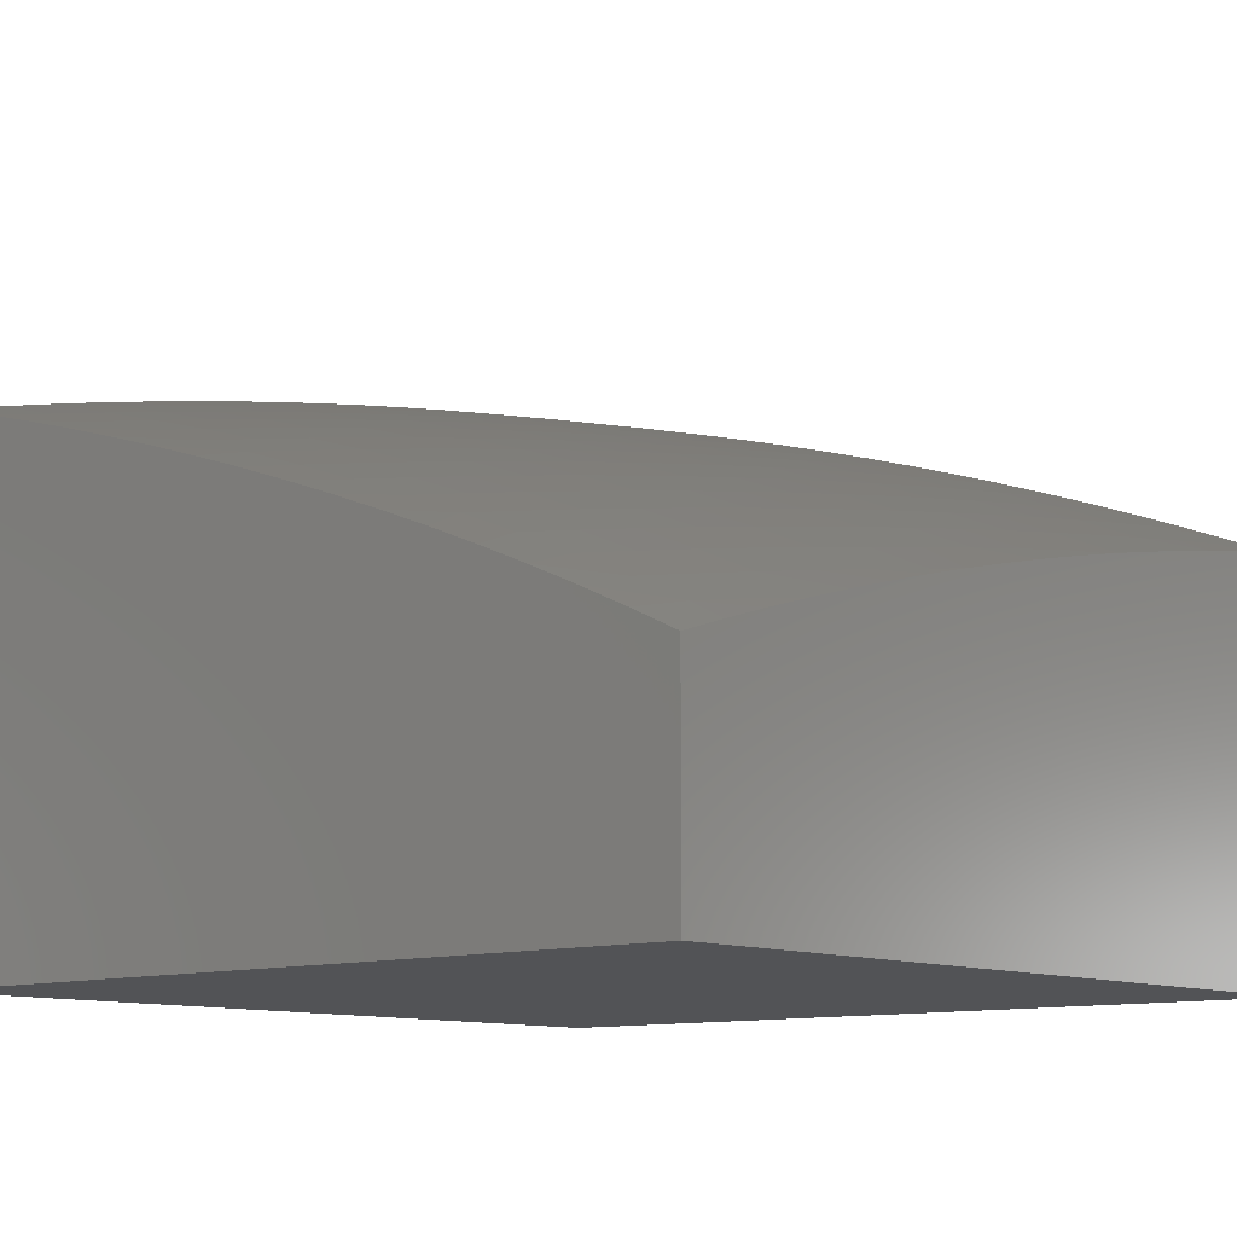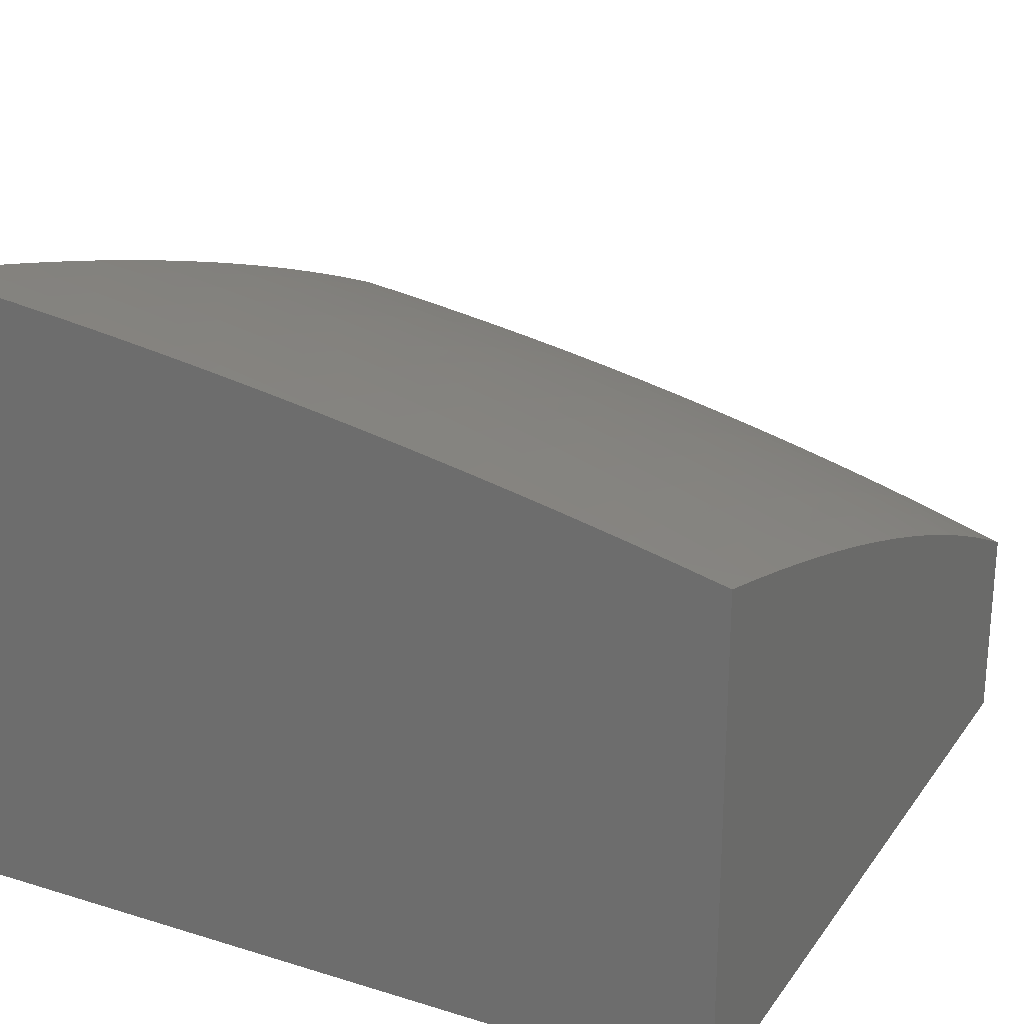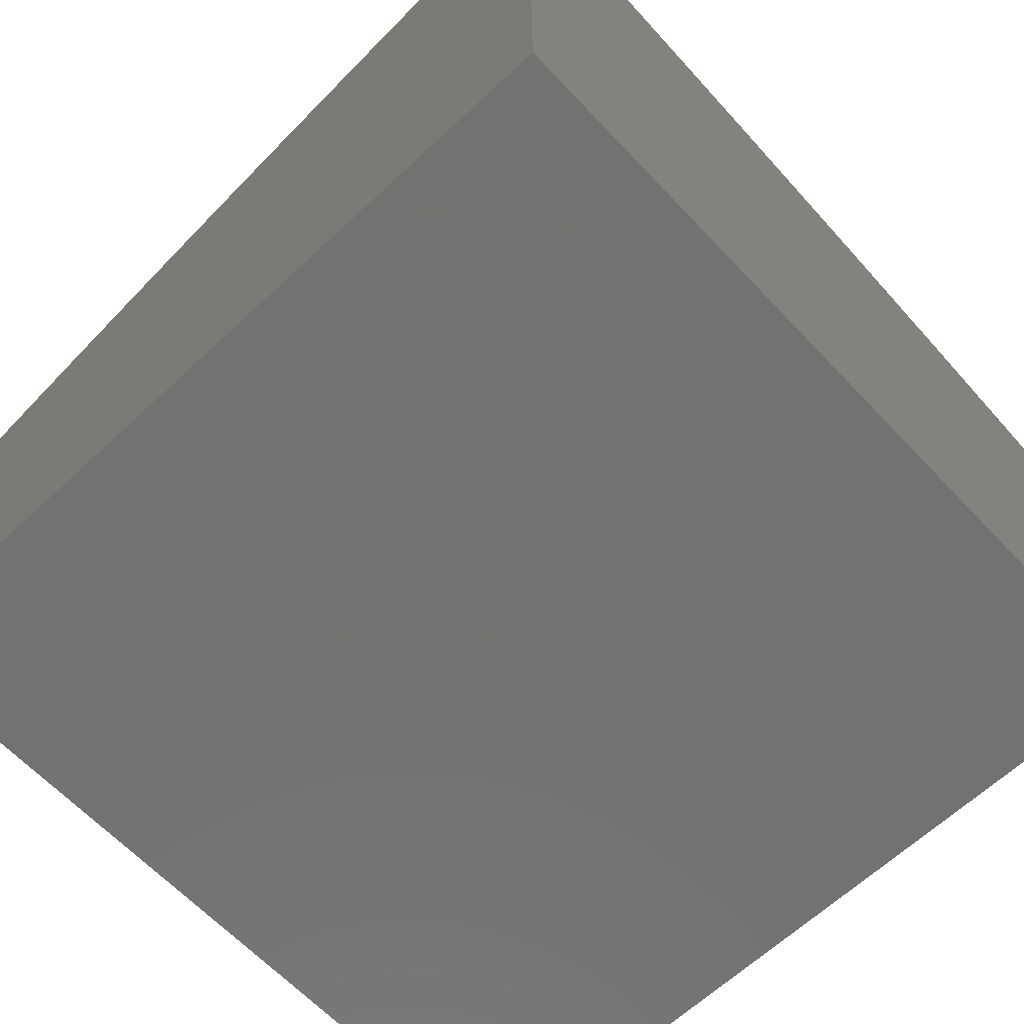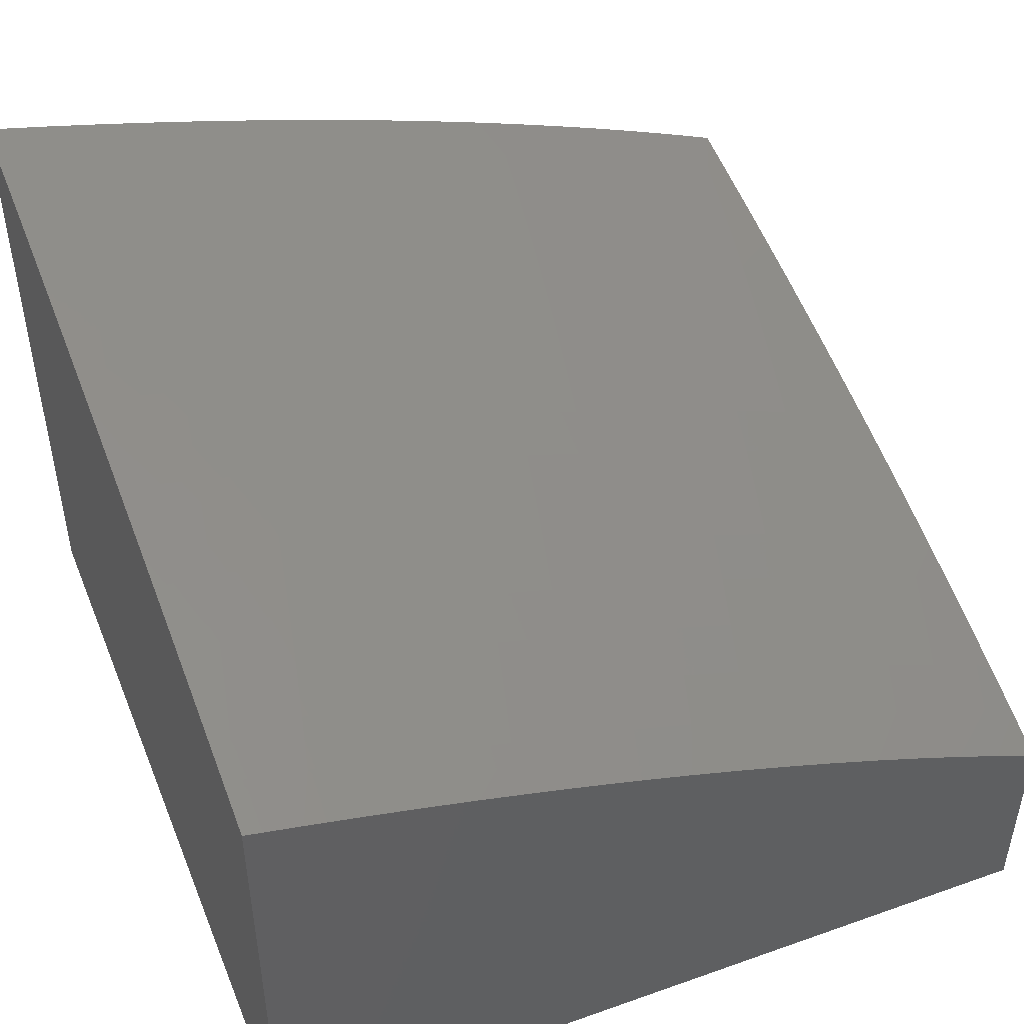
<metadata>
{"format":"stl","ext":"stl","renderer":"f3d","projection":"perspective","resolution":1024,"background":"white","views":[{"elev":-10.7,"azim":-139.1,"up":"+Y"},{"elev":24.0,"azim":117.0,"up":"+Y"},{"elev":-64.1,"azim":43.3,"up":"+Y"},{"elev":47.7,"azim":158.3,"up":"+Y"}]}
</metadata>
<code>
# stl→obj: 260 verts, 516 faces
v -2 -5.375 -1.941
v -2 -5.389 -2
v -2.012 -5.377 -1.939
v -2.066 -5.407 -2
v -2.092 -5.398 -1.939
v -2.132 -5.425 -2
v -2.17 -5.42 -1.939
v -2.198 -5.443 -2
v -2.248 -5.442 -1.939
v -2.263 -5.462 -2
v -2.325 -5.465 -1.939
v -2.328 -5.482 -2
v -2.4 -5.489 -1.939
v -2.393 -5.503 -2
v -2.475 -5.514 -1.939
v -2.457 -5.525 -2
v -2.521 -5.547 -2
v -2.548 -5.54 -1.939
v -2.585 -5.57 -2
v -2.62 -5.566 -1.939
v -2.648 -5.594 -2
v -2.69 -5.593 -1.939
v -2.71 -5.618 -2
v -2.76 -5.621 -1.939
v -2.77 -5.643 -2
v -2.828 -5.65 -1.939
v -2.83 -5.669 -2
v -2.894 -5.679 -1.939
v -2.888 -5.695 -2
v -2.959 -5.709 -1.939
v -2.945 -5.721 -2
v -3 -5.73 -1.943
v -3 -5.748 -2
v -3 -5.712 -1.885
v -2.98 -5.7 -1.877
v -2.915 -5.67 -1.877
v -2.848 -5.64 -1.877
v -2.779 -5.612 -1.877
v -2.71 -5.584 -1.877
v -2.638 -5.556 -1.877
v -2.566 -5.53 -1.877
v -2.492 -5.504 -1.877
v -2.417 -5.479 -1.877
v -2.341 -5.455 -1.877
v -2.264 -5.431 -1.877
v -2.186 -5.409 -1.877
v -2.107 -5.387 -1.877
v -2.027 -5.366 -1.877
v -2 -5.36 -1.881
v -2 -5.347 -1.821
v -2.04 -5.355 -1.816
v -2 -5.333 -1.761
v -2.054 -5.345 -1.754
v -2 -5.32 -1.7
v -2.066 -5.335 -1.691
v -2 -5.308 -1.638
v -2.079 -5.326 -1.629
v -2.007 -5.296 -1.567
v -2.09 -5.316 -1.567
v -2.102 -5.308 -1.504
v -2.185 -5.329 -1.504
v -2.196 -5.321 -1.441
v -2.278 -5.344 -1.441
v -2.289 -5.336 -1.378
v -2.371 -5.359 -1.378
v -2.382 -5.352 -1.315
v -2.463 -5.377 -1.315
v -2.474 -5.37 -1.252
v -2.555 -5.395 -1.252
v -2.565 -5.389 -1.189
v -2.645 -5.416 -1.189
v -2.655 -5.41 -1.126
v -2.733 -5.437 -1.126
v -2.743 -5.432 -1.063
v -2.821 -5.46 -1.063
v -2.769 -5.432 -1
v -2.828 -5.454 -1
v -2.886 -5.476 -1
v -2.897 -5.489 -1.063
v -2.944 -5.499 -1
v -2.972 -5.519 -1.063
v -3 -5.522 -1
v -3 -5.532 -1.067
v -2.961 -5.525 -1.126
v -3 -5.542 -1.134
v -2.949 -5.53 -1.189
v -3 -5.553 -1.2
v -2.937 -5.536 -1.252
v -3 -5.564 -1.266
v -2.925 -5.542 -1.315
v -2.997 -5.572 -1.315
v -2.911 -5.548 -1.378
v -2.983 -5.579 -1.378
v -2.897 -5.555 -1.441
v -2.968 -5.585 -1.441
v -2.882 -5.562 -1.504
v -2.953 -5.592 -1.504
v -2.867 -5.57 -1.567
v -2.937 -5.599 -1.567
v -2.851 -5.577 -1.629
v -2.921 -5.607 -1.629
v -2.834 -5.585 -1.691
v -2.904 -5.615 -1.691
v -2.816 -5.594 -1.754
v -2.886 -5.623 -1.754
v -2.798 -5.603 -1.816
v -2.867 -5.632 -1.816
v -3 -5.695 -1.826
v -2.934 -5.661 -1.816
v -3 -5.678 -1.767
v -2.953 -5.653 -1.754
v -3 -5.662 -1.707
v -2.972 -5.645 -1.691
v -3 -5.646 -1.646
v -2.989 -5.637 -1.629
v -3 -5.631 -1.584
v -3 -5.617 -1.522
v -3 -5.603 -1.459
v -3 -5.589 -1.395
v -3 -5.577 -1.331
v -2.709 -5.411 -1
v -2.664 -5.404 -1.063
v -2.575 -5.383 -1.126
v -2.484 -5.363 -1.189
v -2.393 -5.345 -1.252
v -2.3 -5.328 -1.315
v -2.206 -5.313 -1.378
v -2.112 -5.299 -1.441
v -2.018 -5.287 -1.504
v -2 -5.285 -1.514
v -2 -5.296 -1.576
v -2.649 -5.39 -1
v -2.584 -5.377 -1.063
v -2.494 -5.357 -1.126
v -2.402 -5.339 -1.189
v -2.31 -5.321 -1.252
v -2.217 -5.306 -1.315
v -2.123 -5.291 -1.378
v -2.028 -5.278 -1.441
v -2 -5.273 -1.451
v -2.587 -5.37 -1
v -2.525 -5.35 -1
v -2.503 -5.351 -1.063
v -2.462 -5.331 -1
v -2.42 -5.326 -1.063
v -2.398 -5.312 -1
v -2.337 -5.302 -1.063
v -2.334 -5.294 -1
v -2.252 -5.279 -1.063
v -2.268 -5.276 -1
v -2.202 -5.258 -1
v -2.167 -5.257 -1.063
v -2.136 -5.242 -1
v -2.08 -5.236 -1.063
v -2.068 -5.225 -1
v -2 -5.209 -1
v -2 -5.225 -1.131
v -2.073 -5.242 -1.126
v -2.159 -5.263 -1.126
v -2.244 -5.285 -1.126
v -2.328 -5.308 -1.126
v -2.412 -5.332 -1.126
v -2.065 -5.248 -1.189
v -2 -5.234 -1.196
v -2.056 -5.255 -1.252
v -2 -5.243 -1.26
v -2.047 -5.263 -1.315
v -2 -5.253 -1.324
v -2.038 -5.27 -1.378
v -2 -5.263 -1.388
v -2.121 -5.376 -1.816
v -2.2 -5.398 -1.816
v -2.279 -5.421 -1.816
v -2.357 -5.444 -1.816
v -2.434 -5.469 -1.816
v -2.509 -5.494 -1.816
v -2.583 -5.52 -1.816
v -2.656 -5.547 -1.816
v -2.728 -5.574 -1.816
v -2.135 -5.366 -1.754
v -2.215 -5.388 -1.754
v -2.294 -5.411 -1.754
v -2.372 -5.435 -1.754
v -2.449 -5.459 -1.754
v -2.525 -5.485 -1.754
v -2.6 -5.511 -1.754
v -2.674 -5.538 -1.754
v -2.746 -5.565 -1.754
v -2.148 -5.356 -1.691
v -2.229 -5.379 -1.691
v -2.308 -5.401 -1.691
v -2.387 -5.425 -1.691
v -2.465 -5.45 -1.691
v -2.541 -5.475 -1.691
v -2.616 -5.502 -1.691
v -2.69 -5.529 -1.691
v -2.763 -5.557 -1.691
v -2.161 -5.347 -1.629
v -2.242 -5.369 -1.629
v -2.322 -5.392 -1.629
v -2.401 -5.416 -1.629
v -2.479 -5.441 -1.629
v -2.556 -5.467 -1.629
v -2.632 -5.493 -1.629
v -2.706 -5.52 -1.629
v -2.779 -5.549 -1.629
v -2.173 -5.338 -1.567
v -2.254 -5.36 -1.567
v -2.335 -5.384 -1.567
v -2.415 -5.408 -1.567
v -2.493 -5.433 -1.567
v -2.571 -5.458 -1.567
v -2.647 -5.485 -1.567
v -2.721 -5.512 -1.567
v -2.795 -5.541 -1.567
v -2.267 -5.352 -1.504
v -2.36 -5.367 -1.441
v -2.452 -5.384 -1.378
v -2.543 -5.402 -1.315
v -2.634 -5.422 -1.252
v -2.723 -5.443 -1.189
v -2.811 -5.465 -1.126
v -2.226 -5.298 -1.252
v -2.132 -5.284 -1.315
v -2.142 -5.276 -1.252
v -2.235 -5.292 -1.189
v -2.151 -5.27 -1.189
v -2.319 -5.315 -1.189
v -2.348 -5.375 -1.504
v -2.428 -5.399 -1.504
v -2.507 -5.424 -1.504
v -2.584 -5.45 -1.504
v -2.661 -5.477 -1.504
v -2.736 -5.505 -1.504
v -2.81 -5.533 -1.504
v -2.44 -5.391 -1.441
v -2.532 -5.409 -1.378
v -2.622 -5.428 -1.315
v -2.712 -5.449 -1.252
v -2.8 -5.471 -1.189
v -2.887 -5.495 -1.126
v -2.52 -5.417 -1.441
v -2.598 -5.443 -1.441
v -2.675 -5.47 -1.441
v -2.75 -5.497 -1.441
v -2.824 -5.526 -1.441
v -2.61 -5.435 -1.378
v -2.7 -5.456 -1.315
v -2.788 -5.477 -1.252
v -2.875 -5.5 -1.189
v -2.688 -5.462 -1.378
v -2.764 -5.49 -1.378
v -2.838 -5.519 -1.378
v -2.776 -5.484 -1.315
v -2.864 -5.506 -1.252
v -2.851 -5.512 -1.315
v -3 -6 -1
v -3 -6 -2
v -2 -6 -2
v -2 -6 -1
f 1 2 3
f 3 2 4
f 3 4 5
f 5 4 6
f 5 6 7
f 7 6 8
f 7 8 9
f 9 8 10
f 9 10 11
f 11 10 12
f 11 12 13
f 13 12 14
f 13 14 15
f 15 14 16
f 15 16 17
f 15 17 18
f 18 17 19
f 18 19 20
f 20 19 21
f 20 21 22
f 22 21 23
f 22 23 24
f 24 23 25
f 24 25 26
f 26 25 27
f 26 27 28
f 28 27 29
f 28 29 30
f 30 29 31
f 30 31 32
f 32 31 33
f 32 34 30
f 30 34 35
f 30 35 28
f 28 35 36
f 28 36 26
f 26 36 37
f 26 37 24
f 24 37 38
f 24 38 22
f 22 38 39
f 22 39 20
f 20 39 40
f 20 40 18
f 18 40 41
f 18 41 15
f 15 41 42
f 15 42 13
f 13 42 43
f 13 43 11
f 11 43 44
f 11 44 9
f 9 44 45
f 9 45 7
f 7 45 46
f 7 46 5
f 5 46 47
f 5 47 3
f 3 47 48
f 3 48 49
f 49 48 50
f 50 48 51
f 50 51 52
f 52 51 53
f 52 53 54
f 54 53 55
f 54 55 56
f 56 55 57
f 56 57 58
f 58 57 59
f 58 59 60
f 60 59 61
f 60 61 62
f 62 61 63
f 62 63 64
f 64 63 65
f 64 65 66
f 66 65 67
f 66 67 68
f 68 67 69
f 68 69 70
f 70 69 71
f 70 71 72
f 72 71 73
f 72 73 74
f 74 73 75
f 74 75 76
f 76 75 77
f 77 75 78
f 78 75 79
f 78 79 80
f 80 79 81
f 80 81 82
f 82 81 83
f 83 81 84
f 83 84 85
f 85 84 86
f 85 86 87
f 87 86 88
f 87 88 89
f 89 88 90
f 89 90 91
f 91 90 92
f 91 92 93
f 93 92 94
f 93 94 95
f 95 94 96
f 95 96 97
f 97 96 98
f 97 98 99
f 99 98 100
f 99 100 101
f 101 100 102
f 101 102 103
f 103 102 104
f 103 104 105
f 105 104 106
f 105 106 107
f 107 106 38
f 107 38 37
f 34 108 35
f 35 108 36
f 36 108 109
f 109 108 110
f 109 110 111
f 111 110 112
f 111 112 113
f 113 112 114
f 113 114 115
f 115 114 116
f 115 116 101
f 101 116 99
f 116 117 99
f 99 117 97
f 117 118 97
f 97 118 95
f 118 119 95
f 95 119 93
f 119 120 93
f 93 120 91
f 120 89 91
f 76 121 74
f 74 121 122
f 74 122 72
f 72 122 123
f 72 123 70
f 70 123 124
f 70 124 68
f 68 124 125
f 68 125 66
f 66 125 126
f 66 126 64
f 64 126 127
f 64 127 62
f 62 127 128
f 62 128 60
f 60 128 129
f 60 129 58
f 58 129 130
f 58 130 131
f 121 132 122
f 122 132 133
f 122 133 123
f 123 133 134
f 123 134 124
f 124 134 135
f 124 135 125
f 125 135 136
f 125 136 126
f 126 136 137
f 126 137 127
f 127 137 138
f 127 138 128
f 128 138 139
f 128 139 129
f 129 139 140
f 129 140 130
f 132 141 133
f 133 141 142
f 133 142 143
f 143 142 144
f 143 144 145
f 145 144 146
f 145 146 147
f 147 146 148
f 147 148 149
f 149 148 150
f 149 150 151
f 149 151 152
f 152 151 153
f 152 153 154
f 154 153 155
f 154 155 156
f 156 157 154
f 154 157 158
f 154 158 152
f 152 158 159
f 152 159 149
f 149 159 160
f 149 160 147
f 147 160 161
f 147 161 145
f 145 161 162
f 145 162 143
f 143 162 134
f 143 134 133
f 158 157 163
f 163 157 164
f 163 164 165
f 165 164 166
f 165 166 167
f 167 166 168
f 167 168 169
f 169 168 170
f 169 170 139
f 139 170 140
f 131 56 58
f 49 1 3
f 51 48 171
f 171 48 47
f 171 47 172
f 172 47 46
f 172 46 173
f 173 46 45
f 173 45 174
f 174 45 44
f 174 44 175
f 175 44 43
f 175 43 176
f 176 43 42
f 176 42 177
f 177 42 41
f 177 41 178
f 178 41 40
f 178 40 179
f 179 40 39
f 179 39 106
f 106 39 38
f 53 51 180
f 180 51 171
f 180 171 181
f 181 171 172
f 181 172 182
f 182 172 173
f 182 173 183
f 183 173 174
f 183 174 184
f 184 174 175
f 184 175 185
f 185 175 176
f 185 176 186
f 186 176 177
f 186 177 187
f 187 177 178
f 187 178 188
f 188 178 179
f 188 179 104
f 104 179 106
f 55 53 189
f 189 53 180
f 189 180 190
f 190 180 181
f 190 181 191
f 191 181 182
f 191 182 192
f 192 182 183
f 192 183 193
f 193 183 184
f 193 184 194
f 194 184 185
f 194 185 195
f 195 185 186
f 195 186 196
f 196 186 187
f 196 187 197
f 197 187 188
f 197 188 102
f 102 188 104
f 57 55 198
f 198 55 189
f 198 189 199
f 199 189 190
f 199 190 200
f 200 190 191
f 200 191 201
f 201 191 192
f 201 192 202
f 202 192 193
f 202 193 203
f 203 193 194
f 203 194 204
f 204 194 195
f 204 195 205
f 205 195 196
f 205 196 206
f 206 196 197
f 206 197 100
f 100 197 102
f 59 57 207
f 207 57 198
f 207 198 208
f 208 198 199
f 208 199 209
f 209 199 200
f 209 200 210
f 210 200 201
f 210 201 211
f 211 201 202
f 211 202 212
f 212 202 203
f 212 203 213
f 213 203 204
f 213 204 214
f 214 204 205
f 214 205 215
f 215 205 206
f 215 206 98
f 98 206 100
f 59 207 61
f 61 207 216
f 61 216 63
f 63 216 217
f 63 217 65
f 65 217 218
f 65 218 67
f 67 218 219
f 67 219 69
f 69 219 220
f 69 220 71
f 71 220 221
f 71 221 73
f 73 221 222
f 73 222 75
f 75 222 79
f 216 207 208
f 137 223 224
f 224 223 225
f 224 225 167
f 167 225 165
f 223 226 225
f 225 226 227
f 225 227 165
f 165 227 163
f 137 136 223
f 223 136 228
f 223 228 226
f 226 228 161
f 226 161 160
f 226 160 227
f 227 160 159
f 227 159 163
f 163 159 158
f 137 224 138
f 138 224 169
f 138 169 139
f 169 224 167
f 216 208 229
f 229 208 209
f 229 209 230
f 230 209 210
f 230 210 231
f 231 210 211
f 231 211 232
f 232 211 212
f 232 212 233
f 233 212 213
f 233 213 234
f 234 213 214
f 234 214 235
f 235 214 215
f 235 215 96
f 96 215 98
f 162 161 228
f 162 228 135
f 135 228 136
f 216 229 217
f 217 229 236
f 217 236 218
f 218 236 237
f 218 237 219
f 219 237 238
f 219 238 220
f 220 238 239
f 220 239 221
f 221 239 240
f 221 240 222
f 222 240 241
f 222 241 79
f 79 241 81
f 236 229 230
f 134 162 135
f 236 230 242
f 242 230 231
f 242 231 243
f 243 231 232
f 243 232 244
f 244 232 233
f 244 233 245
f 245 233 234
f 245 234 246
f 246 234 235
f 246 235 94
f 94 235 96
f 236 242 237
f 237 242 247
f 237 247 238
f 238 247 248
f 238 248 239
f 239 248 249
f 239 249 240
f 240 249 250
f 240 250 241
f 241 250 84
f 241 84 81
f 247 242 243
f 247 243 251
f 251 243 244
f 251 244 252
f 252 244 245
f 252 245 253
f 253 245 246
f 253 246 92
f 92 246 94
f 247 251 248
f 248 251 254
f 248 254 249
f 249 254 255
f 249 255 250
f 250 255 86
f 250 86 84
f 254 251 252
f 254 252 256
f 256 252 253
f 256 253 90
f 90 253 92
f 254 256 255
f 255 256 88
f 255 88 86
f 88 256 90
f 36 109 37
f 37 109 107
f 109 111 107
f 107 111 105
f 115 101 103
f 111 113 105
f 105 113 103
f 113 115 103
f 82 83 257
f 257 83 85
f 257 85 87
f 87 89 257
f 257 89 120
f 257 120 119
f 119 118 257
f 257 118 117
f 257 117 116
f 116 114 257
f 257 114 112
f 257 112 110
f 257 110 258
f 258 110 108
f 258 108 34
f 34 32 258
f 258 32 33
f 33 31 258
f 258 31 29
f 258 29 27
f 258 27 259
f 259 27 25
f 259 25 23
f 23 21 259
f 259 21 19
f 259 19 17
f 17 16 259
f 259 16 14
f 259 14 12
f 12 10 259
f 259 10 8
f 259 8 6
f 6 4 259
f 259 4 2
f 156 155 260
f 260 155 153
f 260 153 151
f 151 150 260
f 260 150 148
f 260 148 146
f 146 144 260
f 260 144 142
f 260 142 141
f 141 132 260
f 260 132 121
f 260 121 257
f 257 121 76
f 257 76 77
f 77 78 257
f 257 78 80
f 257 80 82
f 257 258 260
f 260 258 259
f 2 1 259
f 259 1 49
f 259 49 50
f 50 52 259
f 259 52 54
f 259 54 56
f 259 56 260
f 260 56 131
f 260 131 130
f 130 140 260
f 260 140 170
f 260 170 168
f 168 166 260
f 260 166 164
f 260 164 157
f 157 156 260

</code>
